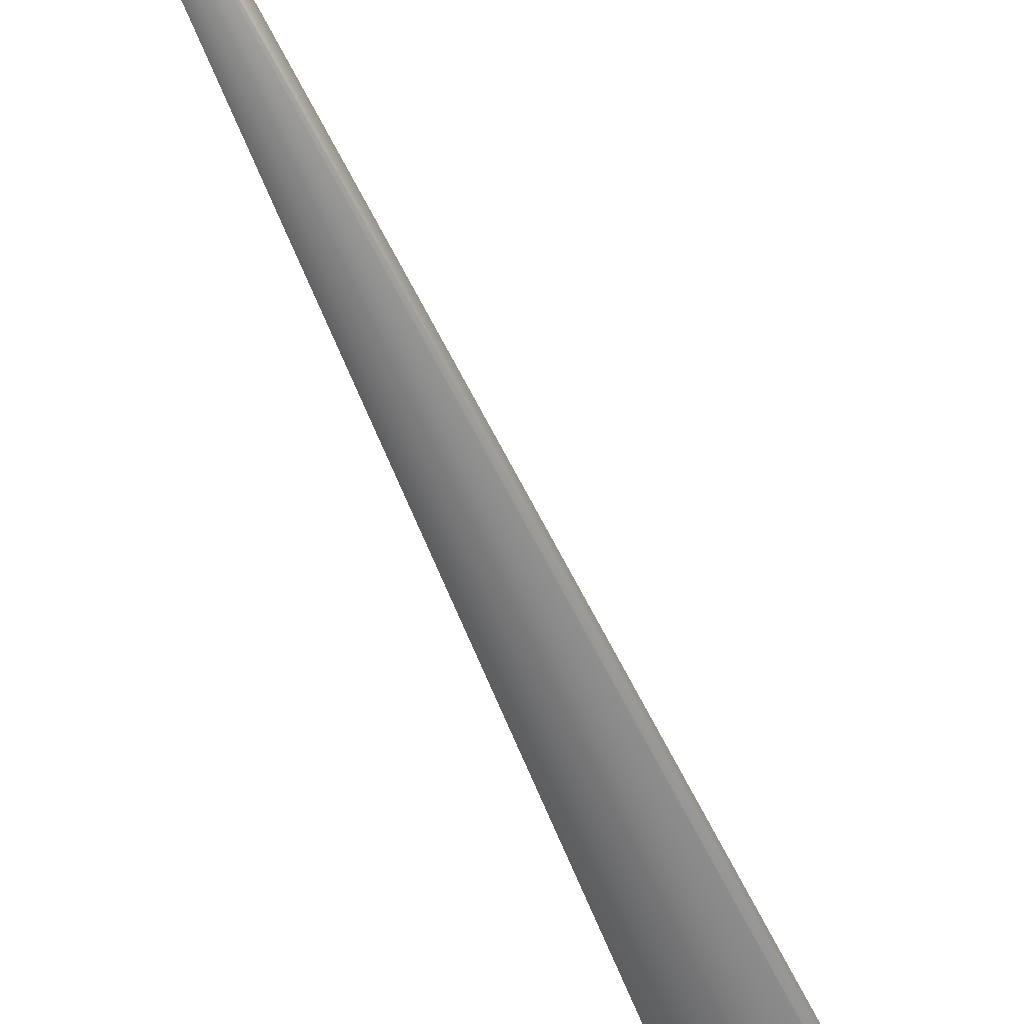
<metadata>
{"format":"obj","ext":"obj","renderer":"f3d","projection":"perspective","resolution":1024,"background":"white","views":[{"elev":77.3,"azim":168.5,"up":"+Y"}]}
</metadata>
<code>
v 0.2893 0.1411 0.9526
v 0.08917 0.03793 0.06467
v 0.08921 0.03801 0.06458
v 0.0384 -0.0112 -0.04638
v 0.2894 0.1413 0.9524
v 0.2896 0.142 0.9517
v 0.08924 0.03808 0.06448
v 0.08928 0.03815 0.06439
v 0.08932 0.03823 0.0643
v 0.2897 0.1425 0.9513
v 0.08935 0.0383 0.0642
v 0.08939 0.03837 0.06411
v 0.2898 0.1427 0.951
v 0.08942 0.03844 0.06401
v 0.2899 0.1429 0.9508
v 0.08946 0.03852 0.06392
v 0.29 0.1431 0.9506
v 0.0895 0.03859 0.06383
v 0.29 0.1434 0.9504
v 0.08953 0.03866 0.06373
v 0.2901 0.1436 0.9501
v 0.08957 0.03873 0.06364
v 0.2902 0.1438 0.9499
v 0.0896 0.03881 0.06354
v 0.2902 0.144 0.9497
v 0.08964 0.03888 0.06345
v 0.2903 0.1443 0.9495
v 0.08967 0.03895 0.06335
v 0.2904 0.1445 0.9492
v 0.08971 0.03903 0.06326
v 0.2904 0.1447 0.949
v 0.08974 0.0391 0.06316
v 0.2905 0.145 0.9488
v 0.08978 0.03917 0.06307
v 0.2906 0.1452 0.9486
v 0.08981 0.03925 0.06298
v 0.2906 0.1454 0.9483
v 0.08984 0.03932 0.06288
v 0.2907 0.1456 0.9481
v 0.08988 0.03939 0.06279
v 0.2908 0.1459 0.9479
v 0.08991 0.03947 0.06269
v 0.2908 0.1461 0.9477
v 0.08995 0.03954 0.0626
v 0.2909 0.1463 0.9474
v 0.08998 0.03961 0.0625
v 0.291 0.1465 0.9472
v 0.09001 0.03968 0.06241
v 0.291 0.1468 0.947
v 0.09005 0.03976 0.06231
v 0.2911 0.147 0.9468
v 0.09008 0.03983 0.06222
v 0.2912 0.1472 0.9465
v 0.09012 0.0399 0.06212
v 0.2912 0.1475 0.9463
v 0.09015 0.03998 0.06202
v 0.2913 0.1477 0.9461
v 0.09018 0.04005 0.06193
v 0.2914 0.1479 0.9459
v 0.09021 0.04012 0.06183
v 0.2914 0.1481 0.9456
v 0.09025 0.0402 0.06174
v 0.2915 0.1484 0.9454
v 0.09028 0.04027 0.06164
v 0.2915 0.1486 0.9452
v 0.09031 0.04034 0.06155
v 0.2916 0.1488 0.9449
v 0.09034 0.04041 0.06145
v 0.2917 0.149 0.9447
v 0.09037 0.04049 0.06136
v 0.2917 0.1493 0.9445
v 0.09041 0.04056 0.06126
v 0.2918 0.1495 0.9443
v 0.09044 0.04063 0.06116
v 0.2918 0.1497 0.944
v 0.09047 0.04071 0.06107
v 0.2919 0.1499 0.9438
v 0.0905 0.04078 0.06097
v 0.292 0.1502 0.9436
v 0.09053 0.04085 0.06088
v 0.292 0.1504 0.9433
v 0.09056 0.04093 0.06078
v 0.2921 0.1506 0.9431
v 0.09059 0.041 0.06068
v 0.2921 0.1509 0.9429
v 0.09062 0.04107 0.06059
v 0.2922 0.1511 0.9427
v 0.09065 0.04115 0.06049
v 0.2922 0.1513 0.9424
v 0.09068 0.04122 0.06039
v 0.2923 0.1515 0.9422
v 0.09071 0.04129 0.0603
v 0.2924 0.1518 0.942
v 0.09074 0.04136 0.0602
v 0.2924 0.152 0.9417
v 0.09077 0.04144 0.06011
v 0.2925 0.1522 0.9415
v 0.0908 0.04151 0.06001
v 0.2925 0.1524 0.9413
v 0.09083 0.04158 0.05991
v 0.2926 0.1527 0.941
v 0.09086 0.04165 0.05982
v 0.2926 0.1529 0.9408
v 0.09089 0.04172 0.05972
v 0.2927 0.1531 0.9406
v 0.09091 0.04179 0.05963
v 0.2927 0.1533 0.9404
v 0.09094 0.04186 0.05954
v 0.2928 0.1535 0.9402
v 0.09097 0.04192 0.05946
v 0.2928 0.1537 0.94
v 0.09099 0.04199 0.05937
v 0.2929 0.1539 0.9398
v 0.09101 0.04205 0.05929
v 0.2929 0.1541 0.9396
v 0.09104 0.04211 0.05921
v 0.2929 0.1543 0.9394
v 0.09106 0.04217 0.05913
v 0.293 0.1544 0.9392
v 0.09108 0.04223 0.05905
v 0.293 0.1546 0.939
v 0.0911 0.04229 0.05897
v 0.2931 0.1548 0.9388
v 0.09112 0.04234 0.0589
v 0.2931 0.155 0.9387
v 0.09115 0.0424 0.05883
v 0.2931 0.1551 0.9385
v 0.09116 0.04245 0.05876
v 0.2932 0.1553 0.9383
v 0.09118 0.0425 0.05869
v 0.2932 0.1554 0.9382
v 0.0912 0.04255 0.05862
v 0.2932 0.1556 0.938
v 0.09122 0.0426 0.05856
v 0.2933 0.1557 0.9379
v 0.09123 0.04264 0.05849
v 0.2933 0.1559 0.9377
v 0.09125 0.04269 0.05843
v 0.2933 0.156 0.9376
v 0.09127 0.04273 0.05837
v 0.2933 0.1561 0.9375
v 0.09128 0.04277 0.05832
v 0.2934 0.1563 0.9373
v 0.0913 0.04281 0.05826
v 0.2934 0.1564 0.9372
v 0.09131 0.04285 0.05821
v 0.2934 0.1565 0.9371
v 0.09133 0.04289 0.05816
v 0.2934 0.1566 0.937
v 0.09134 0.04293 0.05811
v 0.2935 0.1567 0.9369
v 0.09135 0.04296 0.05806
v 0.2935 0.1568 0.9367
v 0.09136 0.043 0.05802
v 0.2935 0.1569 0.9366
v 0.09137 0.04303 0.05797
v 0.2935 0.157 0.9365
v 0.09138 0.04306 0.05793
v 0.2935 0.1571 0.9365
v 0.09139 0.04309 0.05789
v 0.2935 0.1572 0.9364
v 0.0914 0.04312 0.05786
v 0.2936 0.1573 0.9363
v 0.09141 0.04314 0.05782
v 0.2936 0.1573 0.9362
v 0.09142 0.04317 0.05779
v 0.2936 0.1574 0.9361
v 0.09143 0.04319 0.05776
v 0.2936 0.1575 0.9361
v 0.09144 0.04321 0.05773
v 0.2936 0.1575 0.936
v 0.09144 0.04323 0.0577
v 0.2936 0.1576 0.9359
v 0.09145 0.04325 0.05767
v 0.2936 0.1577 0.9359
v 0.09146 0.04327 0.05765
v 0.2936 0.1577 0.9358
v 0.09146 0.04328 0.05763
v 0.2937 0.158 0.9356
v 0.09147 0.0433 0.05761
v 0.09147 0.04331 0.05759
v 0.09148 0.04332 0.05758
v 0.09148 0.04333 0.05756
v 0.09148 0.04334 0.05755
v 0.09148 0.04335 0.05754
v 0.09149 0.04335 0.05753
v 0.09149 0.04336 0.05752
v 0.09149 0.04336 0.05752
v 0.09149 0.04336 0.05752
v -0.01358 0.048 -0.0146
v -0.00517 0.01068 0
v -0.001571 -0.000444 0
v -0.00149 -0.000706 -0.000937
v 0.03836 -0.01112 -0.04644
v 0.03831 -0.01104 -0.0465
v 0.03826 -0.01096 -0.04656
v 0.03821 -0.01088 -0.04661
v 0.03817 -0.01081 -0.04667
v 0.03812 -0.01073 -0.04673
v 0.03807 -0.01065 -0.04678
v 0.03802 -0.01057 -0.04684
v 0.03797 -0.0105 -0.0469
v 0.03792 -0.01042 -0.04695
v 0.03787 -0.01034 -0.04701
v 0.03782 -0.01027 -0.04707
v 0.03778 -0.01019 -0.04712
v 0.03773 -0.01011 -0.04718
v 0.03768 -0.01004 -0.04724
v 0.03763 -0.00996 -0.04729
v 0.03758 -0.009884 -0.04735
v 0.03753 -0.009807 -0.0474
v 0.03748 -0.009731 -0.04746
v 0.03742 -0.009655 -0.04752
v 0.03737 -0.009579 -0.04757
v 0.03732 -0.009502 -0.04763
v 0.03727 -0.009426 -0.04768
v 0.03722 -0.00935 -0.04774
v 0.03717 -0.009274 -0.04779
v 0.03711 -0.009198 -0.04785
v 0.03706 -0.009123 -0.0479
v 0.03701 -0.009047 -0.04796
v 0.03696 -0.008971 -0.04801
v 0.0369 -0.008896 -0.04807
v 0.03685 -0.00882 -0.04812
v 0.0368 -0.008745 -0.04818
v 0.03674 -0.008669 -0.04823
v 0.03669 -0.008594 -0.04829
v 0.03663 -0.008519 -0.04834
v 0.03658 -0.008444 -0.04839
v 0.03653 -0.008369 -0.04845
v 0.03647 -0.008294 -0.0485
v 0.03642 -0.008219 -0.04855
v 0.03636 -0.008144 -0.04861
v 0.0363 -0.00807 -0.04866
v 0.03625 -0.007995 -0.04872
v 0.03619 -0.00792 -0.04877
v 0.03614 -0.007846 -0.04882
v 0.03608 -0.007771 -0.04887
v 0.03602 -0.007697 -0.04893
v 0.03597 -0.007623 -0.04898
v 0.03591 -0.007549 -0.04903
v 0.03585 -0.007475 -0.04908
v 0.03579 -0.007401 -0.04914
v 0.03574 -0.007328 -0.04919
v 0.03568 -0.007258 -0.04924
v 0.03563 -0.007188 -0.04929
v 0.03557 -0.007121 -0.04933
v 0.03552 -0.007054 -0.04938
v 0.03547 -0.00699 -0.04943
v 0.03542 -0.006926 -0.04947
v 0.03537 -0.006865 -0.04951
v 0.03532 -0.006805 -0.04956
v 0.03527 -0.006746 -0.0496
v 0.03523 -0.006689 -0.04964
v 0.03518 -0.006634 -0.04967
v 0.03514 -0.00658 -0.04971
v 0.03509 -0.006527 -0.04975
v 0.03505 -0.006476 -0.04978
v 0.03501 -0.006426 -0.04982
v 0.03497 -0.006378 -0.04985
v 0.03493 -0.006332 -0.04988
v 0.03489 -0.006287 -0.04992
v 0.03486 -0.006243 -0.04995
v 0.03482 -0.006201 -0.04997
v 0.03479 -0.006161 -0.05
v 0.03475 -0.006121 -0.05003
v 0.03472 -0.006084 -0.05006
v 0.03469 -0.006048 -0.05008
v 0.03466 -0.006013 -0.0501
v 0.03463 -0.00598 -0.05013
v 0.0346 -0.005948 -0.05015
v 0.03458 -0.005918 -0.05017
v 0.03455 -0.005889 -0.05019
v 0.03453 -0.005861 -0.05021
v 0.03451 -0.005835 -0.05023
v 0.03449 -0.005811 -0.05024
v 0.03447 -0.005788 -0.05026
v 0.03445 -0.005766 -0.05027
v 0.03443 -0.005746 -0.05029
v 0.03441 -0.005727 -0.0503
v 0.0344 -0.00571 -0.05031
v 0.03438 -0.005694 -0.05032
v 0.03437 -0.00568 -0.05033
v 0.03436 -0.005667 -0.05034
v 0.03435 -0.005655 -0.05035
v 0.03434 -0.005645 -0.05036
v 0.03432 -0.005615 -0.05038
v -0.007547 0.04824 -0.01789
v -0.007631 0.04824 -0.01785
v 0.2895 0.1416 0.9522
v -0.007716 0.04824 -0.01781
v 0.2895 0.1418 0.9519
v -0.0078 0.04824 -0.01777
v -0.007885 0.04824 -0.01773
v 0.2897 0.1422 0.9515
v -0.007969 0.04825 -0.01769
v -0.008053 0.04825 -0.01765
v -0.008138 0.04825 -0.01761
v -0.008222 0.04825 -0.01757
v -0.008306 0.04825 -0.01752
v -0.00839 0.04825 -0.01748
v -0.008473 0.04825 -0.01744
v -0.008557 0.04825 -0.0174
v -0.008641 0.04825 -0.01736
v -0.008724 0.04825 -0.01732
v -0.008807 0.04825 -0.01728
v -0.008891 0.04825 -0.01724
v -0.008974 0.04825 -0.01719
v -0.009057 0.04825 -0.01715
v -0.00914 0.04825 -0.01711
v -0.009223 0.04825 -0.01707
v -0.009306 0.04824 -0.01702
v -0.009388 0.04824 -0.01698
v -0.009471 0.04824 -0.01694
v -0.009554 0.04824 -0.0169
v -0.009636 0.04824 -0.01685
v -0.009718 0.04824 -0.01681
v -0.0098 0.04824 -0.01677
v -0.009883 0.04823 -0.01673
v -0.009965 0.04823 -0.01668
v -0.01005 0.04823 -0.01664
v -0.01013 0.04823 -0.01659
v -0.01021 0.04822 -0.01655
v -0.01029 0.04822 -0.01651
v -0.01037 0.04822 -0.01646
v -0.01045 0.04822 -0.01642
v -0.01054 0.04821 -0.01638
v -0.01062 0.04821 -0.01633
v -0.0107 0.04821 -0.01629
v -0.01078 0.0482 -0.01624
v -0.01086 0.0482 -0.0162
v -0.01094 0.0482 -0.01615
v -0.01102 0.04819 -0.01611
v -0.0111 0.04819 -0.01606
v -0.01118 0.04819 -0.01602
v -0.01126 0.04818 -0.01597
v -0.01134 0.04818 -0.01593
v -0.01142 0.04817 -0.01588
v -0.0115 0.04817 -0.01584
v -0.01158 0.04816 -0.01579
v -0.01166 0.04816 -0.01575
v -0.01174 0.04815 -0.0157
v -0.01182 0.04815 -0.01566
v -0.01189 0.04814 -0.01562
v -0.01196 0.04814 -0.01557
v -0.01204 0.04813 -0.01553
v -0.0121 0.04813 -0.01549
v -0.01217 0.04812 -0.01545
v -0.01224 0.04812 -0.01541
v -0.0123 0.04811 -0.01537
v -0.01237 0.04811 -0.01534
v -0.01243 0.0481 -0.0153
v -0.01249 0.0481 -0.01527
v -0.01255 0.04809 -0.01523
v -0.0126 0.04809 -0.0152
v -0.01266 0.04809 -0.01516
v -0.01271 0.04808 -0.01513
v -0.01276 0.04808 -0.0151
v -0.01281 0.04807 -0.01507
v -0.01286 0.04807 -0.01504
v -0.0129 0.04806 -0.01501
v -0.01295 0.04806 -0.01499
v -0.01299 0.04806 -0.01496
v -0.01304 0.04805 -0.01493
v -0.01308 0.04805 -0.01491
v -0.01311 0.04804 -0.01488
v -0.01315 0.04804 -0.01486
v -0.01319 0.04804 -0.01484
v -0.01322 0.04803 -0.01482
v -0.01325 0.04803 -0.0148
v -0.01328 0.04803 -0.01478
v -0.01331 0.04802 -0.01476
v -0.01334 0.04802 -0.01474
v -0.01337 0.04802 -0.01473
v -0.01339 0.04802 -0.01471
v -0.01342 0.04801 -0.0147
v -0.01344 0.04801 -0.01468
v -0.01346 0.04801 -0.01467
v -0.01348 0.04801 -0.01466
v -0.01349 0.048 -0.01465
v 0.2937 0.1578 0.9358
v -0.01351 0.048 -0.01464
v 0.2937 0.1578 0.9357
v -0.01352 0.048 -0.01463
v 0.2937 0.1578 0.9357
v 0.2937 0.1579 0.9356
v -0.01353 0.048 -0.01462
v 0.2937 0.1579 0.9357
v -0.01354 0.048 -0.01462
v 0.03433 -0.005637 -0.05036
v -0.01355 0.048 -0.01461
v 0.2937 0.1579 0.9356
v 0.03433 -0.00563 -0.05037
v -0.01356 0.048 -0.01461
v 0.2937 0.1579 0.9356
v 0.03432 -0.005624 -0.05037
v -0.01357 0.048 -0.0146
v 0.2937 0.1579 0.9356
v 0.03432 -0.00562 -0.05037
v -0.01357 0.048 -0.0146
v 0.2937 0.158 0.9356
f 1 2 3
f 1 4 2
f 1 5 6
f 1 3 7
f 1 7 8
f 1 8 9
f 1 6 10
f 1 9 11
f 1 11 12
f 1 10 13
f 1 12 14
f 1 13 15
f 1 14 16
f 1 15 17
f 1 16 18
f 1 17 19
f 1 18 20
f 1 19 21
f 1 20 22
f 1 21 23
f 1 22 24
f 1 23 25
f 1 24 26
f 1 25 27
f 1 26 28
f 1 27 29
f 1 28 30
f 1 29 31
f 1 30 32
f 1 31 33
f 1 32 34
f 1 33 35
f 1 34 36
f 1 35 37
f 1 36 38
f 1 37 39
f 1 38 40
f 1 39 41
f 1 40 42
f 1 41 43
f 1 42 44
f 1 43 45
f 1 44 46
f 1 45 47
f 1 46 48
f 1 47 49
f 1 48 50
f 1 49 51
f 1 50 52
f 1 51 53
f 1 52 54
f 1 53 55
f 1 54 56
f 1 55 57
f 1 56 58
f 1 57 59
f 1 58 60
f 1 59 61
f 1 60 62
f 1 61 63
f 1 62 64
f 1 63 65
f 1 64 66
f 1 65 67
f 1 66 68
f 1 67 69
f 1 68 70
f 1 69 71
f 1 70 72
f 1 71 73
f 1 72 74
f 1 73 75
f 1 74 76
f 1 75 77
f 1 76 78
f 1 77 79
f 1 78 80
f 1 79 81
f 1 80 82
f 1 81 83
f 1 82 84
f 1 83 85
f 1 84 86
f 1 85 87
f 1 86 88
f 1 87 89
f 1 88 90
f 1 89 91
f 1 90 92
f 1 91 93
f 1 92 94
f 1 93 95
f 1 94 96
f 1 95 97
f 1 96 98
f 1 97 99
f 1 98 100
f 1 99 101
f 1 100 102
f 1 101 103
f 1 102 104
f 1 103 105
f 1 104 106
f 1 105 107
f 1 106 108
f 1 107 109
f 1 108 110
f 1 109 111
f 1 110 112
f 1 111 113
f 1 112 114
f 1 113 115
f 1 114 116
f 1 115 117
f 1 116 118
f 1 117 119
f 1 118 120
f 1 119 121
f 1 120 122
f 1 121 123
f 1 122 124
f 1 123 125
f 1 124 126
f 1 125 127
f 1 126 128
f 1 127 129
f 1 128 130
f 1 129 131
f 1 130 132
f 1 131 133
f 1 132 134
f 1 133 135
f 1 134 136
f 1 135 137
f 1 136 138
f 1 137 139
f 1 138 140
f 1 139 141
f 1 140 142
f 1 141 143
f 1 142 144
f 1 143 145
f 1 144 146
f 1 145 147
f 1 146 148
f 1 147 149
f 1 148 150
f 1 149 151
f 1 150 152
f 1 151 153
f 1 152 154
f 1 153 155
f 1 154 156
f 1 155 157
f 1 156 158
f 1 157 159
f 1 158 160
f 1 159 161
f 1 160 162
f 1 161 163
f 1 162 164
f 1 163 165
f 1 164 166
f 1 165 167
f 1 166 168
f 1 167 169
f 1 168 170
f 1 169 171
f 1 170 172
f 1 171 173
f 1 172 174
f 1 173 175
f 1 174 176
f 1 175 177
f 1 176 178
f 1 177 179
f 1 178 180
f 1 180 181
f 1 181 182
f 1 182 183
f 1 183 184
f 1 184 185
f 1 185 186
f 1 186 187
f 1 187 188
f 1 188 189
f 1 179 190
f 1 191 192
f 1 189 5
f 1 190 191
f 1 193 4
f 1 192 193
f 2 4 3
f 4 194 189
f 4 7 3
f 4 195 194
f 4 8 7
f 4 196 195
f 4 9 8
f 4 197 196
f 4 11 9
f 4 198 197
f 4 12 11
f 4 199 198
f 4 14 12
f 4 200 199
f 4 16 14
f 4 201 200
f 4 18 16
f 4 202 201
f 4 20 18
f 4 203 202
f 4 22 20
f 4 204 203
f 4 24 22
f 4 205 204
f 4 26 24
f 4 206 205
f 4 28 26
f 4 207 206
f 4 30 28
f 4 208 207
f 4 32 30
f 4 209 208
f 4 34 32
f 4 210 209
f 4 36 34
f 4 211 210
f 4 38 36
f 4 212 211
f 4 40 38
f 4 213 212
f 4 42 40
f 4 214 213
f 4 44 42
f 4 215 214
f 4 46 44
f 4 216 215
f 4 48 46
f 4 217 216
f 4 50 48
f 4 218 217
f 4 52 50
f 4 219 218
f 4 54 52
f 4 220 219
f 4 56 54
f 4 221 220
f 4 58 56
f 4 222 221
f 4 60 58
f 4 223 222
f 4 62 60
f 4 224 223
f 4 64 62
f 4 225 224
f 4 66 64
f 4 226 225
f 4 68 66
f 4 227 226
f 4 70 68
f 4 228 227
f 4 72 70
f 4 229 228
f 4 74 72
f 4 230 229
f 4 76 74
f 4 231 230
f 4 78 76
f 4 232 231
f 4 80 78
f 4 233 232
f 4 82 80
f 4 234 233
f 4 84 82
f 4 235 234
f 4 86 84
f 4 236 235
f 4 88 86
f 4 237 236
f 4 90 88
f 4 238 237
f 4 92 90
f 4 239 238
f 4 94 92
f 4 240 239
f 4 96 94
f 4 241 240
f 4 98 96
f 4 242 241
f 4 100 98
f 4 243 242
f 4 102 100
f 4 244 243
f 4 104 102
f 4 245 244
f 4 106 104
f 4 246 245
f 4 108 106
f 4 247 246
f 4 110 108
f 4 248 247
f 4 112 110
f 4 249 248
f 4 114 112
f 4 250 249
f 4 116 114
f 4 251 250
f 4 118 116
f 4 252 251
f 4 120 118
f 4 253 252
f 4 122 120
f 4 254 253
f 4 124 122
f 4 255 254
f 4 126 124
f 4 256 255
f 4 128 126
f 4 257 256
f 4 130 128
f 4 258 257
f 4 132 130
f 4 259 258
f 4 134 132
f 4 260 259
f 4 136 134
f 4 261 260
f 4 138 136
f 4 262 261
f 4 140 138
f 4 263 262
f 4 142 140
f 4 264 263
f 4 144 142
f 4 265 264
f 4 146 144
f 4 266 265
f 4 148 146
f 4 267 266
f 4 150 148
f 4 268 267
f 4 152 150
f 4 269 268
f 4 154 152
f 4 270 269
f 4 156 154
f 4 271 270
f 4 158 156
f 4 272 271
f 4 160 158
f 4 273 272
f 4 162 160
f 4 274 273
f 4 164 162
f 4 275 274
f 4 166 164
f 4 276 275
f 4 168 166
f 4 277 276
f 4 170 168
f 4 278 277
f 4 172 170
f 4 279 278
f 4 174 172
f 4 280 279
f 4 176 174
f 4 281 280
f 4 178 176
f 4 282 281
f 4 180 178
f 4 283 282
f 4 181 180
f 4 284 283
f 4 182 181
f 4 285 284
f 4 183 182
f 4 286 285
f 4 184 183
f 4 185 184
f 4 186 185
f 4 187 186
f 4 188 187
f 4 189 188
f 4 287 286
f 4 193 287
f 288 289 179
f 288 179 189
f 288 189 287
f 288 287 289
f 5 290 6
f 5 189 290
f 194 195 189
f 289 291 179
f 289 287 291
f 290 292 6
f 290 189 292
f 195 196 189
f 291 293 179
f 291 287 293
f 292 189 6
f 196 197 189
f 293 294 179
f 293 287 294
f 6 295 10
f 6 189 295
f 197 198 189
f 294 296 179
f 294 287 296
f 295 189 10
f 198 199 189
f 296 297 179
f 296 287 297
f 10 189 13
f 199 200 189
f 297 298 179
f 297 287 298
f 13 189 15
f 200 201 189
f 298 299 179
f 298 287 299
f 15 189 17
f 201 202 189
f 299 300 179
f 299 287 300
f 17 189 19
f 202 203 189
f 300 301 179
f 300 287 301
f 19 189 21
f 203 204 189
f 301 302 179
f 301 287 302
f 21 189 23
f 204 205 189
f 302 303 179
f 302 287 303
f 23 189 25
f 205 206 189
f 303 304 179
f 303 287 304
f 25 189 27
f 206 207 189
f 304 305 179
f 304 287 305
f 27 189 29
f 207 208 189
f 305 306 179
f 305 287 306
f 29 189 31
f 208 209 189
f 306 307 179
f 306 287 307
f 31 189 33
f 209 210 189
f 307 308 179
f 307 287 308
f 33 189 35
f 210 211 189
f 308 309 179
f 308 287 309
f 35 189 37
f 211 212 189
f 309 310 179
f 309 287 310
f 37 189 39
f 212 213 189
f 310 311 179
f 310 287 311
f 39 189 41
f 213 214 189
f 311 312 179
f 311 287 312
f 41 189 43
f 214 215 189
f 312 313 179
f 312 287 313
f 43 189 45
f 215 216 189
f 313 314 179
f 313 287 314
f 45 189 47
f 216 217 189
f 314 315 179
f 314 287 315
f 47 189 49
f 217 218 189
f 315 316 179
f 315 287 316
f 49 189 51
f 218 219 189
f 316 317 179
f 316 287 317
f 51 189 53
f 219 220 189
f 317 318 179
f 317 287 318
f 53 189 55
f 220 221 189
f 318 319 179
f 318 287 319
f 55 189 57
f 221 222 189
f 319 320 179
f 319 287 320
f 57 189 59
f 222 223 189
f 320 321 179
f 320 287 321
f 59 189 61
f 223 224 189
f 321 322 179
f 321 287 322
f 61 189 63
f 224 225 189
f 322 323 179
f 322 287 323
f 63 189 65
f 225 226 189
f 323 324 179
f 323 287 324
f 65 189 67
f 226 227 189
f 324 325 179
f 324 287 325
f 67 189 69
f 227 228 189
f 325 326 179
f 325 287 326
f 69 189 71
f 228 229 189
f 326 327 179
f 326 287 327
f 71 189 73
f 229 230 189
f 327 328 179
f 327 287 328
f 73 189 75
f 230 231 189
f 328 329 179
f 328 287 329
f 75 189 77
f 231 232 189
f 329 330 179
f 329 287 330
f 77 189 79
f 232 233 189
f 330 331 179
f 330 287 331
f 79 189 81
f 233 234 189
f 331 332 179
f 331 287 332
f 81 189 83
f 234 235 189
f 332 333 179
f 332 287 333
f 83 189 85
f 235 236 189
f 333 334 179
f 333 287 334
f 85 189 87
f 236 237 189
f 334 335 179
f 334 287 335
f 87 189 89
f 237 238 189
f 335 336 179
f 335 287 336
f 89 189 91
f 238 239 189
f 336 337 179
f 336 287 337
f 91 189 93
f 239 240 189
f 337 338 179
f 337 287 338
f 93 189 95
f 240 241 189
f 338 339 179
f 338 287 339
f 95 189 97
f 241 242 189
f 339 340 179
f 339 287 340
f 97 189 99
f 242 243 189
f 340 341 179
f 340 287 341
f 99 189 101
f 243 244 189
f 341 342 179
f 341 287 342
f 101 189 103
f 244 245 189
f 342 343 179
f 342 287 343
f 103 189 105
f 245 246 189
f 343 344 179
f 343 287 344
f 105 189 107
f 246 247 189
f 344 345 179
f 344 287 345
f 107 189 109
f 247 248 189
f 345 346 179
f 345 287 346
f 109 189 111
f 248 249 189
f 346 347 179
f 346 287 347
f 111 189 113
f 249 250 189
f 347 348 179
f 347 287 348
f 113 189 115
f 250 251 189
f 348 349 179
f 348 287 349
f 115 189 117
f 251 252 189
f 349 350 179
f 349 287 350
f 117 189 119
f 252 253 189
f 350 351 179
f 350 287 351
f 119 189 121
f 253 254 189
f 351 352 179
f 351 287 352
f 121 189 123
f 254 255 189
f 352 353 179
f 352 287 353
f 123 189 125
f 255 256 189
f 353 354 179
f 353 287 354
f 125 189 127
f 256 257 189
f 354 355 179
f 354 287 355
f 127 189 129
f 257 258 189
f 355 356 179
f 355 287 356
f 129 189 131
f 258 259 189
f 356 357 179
f 356 287 357
f 131 189 133
f 259 260 189
f 357 358 179
f 357 287 358
f 133 189 135
f 260 261 189
f 358 359 179
f 358 287 359
f 135 189 137
f 261 262 189
f 359 360 179
f 359 287 360
f 137 189 139
f 262 263 189
f 360 361 179
f 360 287 361
f 139 189 141
f 263 264 189
f 361 362 179
f 361 287 362
f 141 189 143
f 264 265 189
f 362 363 179
f 362 287 363
f 143 189 145
f 265 266 189
f 363 364 179
f 363 287 364
f 145 189 147
f 266 267 189
f 364 365 179
f 364 287 365
f 147 189 149
f 267 268 189
f 365 366 179
f 365 287 366
f 149 189 151
f 268 269 189
f 366 367 179
f 366 287 367
f 151 189 153
f 269 270 189
f 367 368 179
f 367 287 368
f 153 189 155
f 270 271 189
f 368 369 179
f 368 287 369
f 155 189 157
f 271 272 189
f 369 370 179
f 369 287 370
f 157 189 159
f 272 273 189
f 370 371 179
f 370 287 371
f 159 189 161
f 273 274 189
f 371 372 179
f 371 287 372
f 161 189 163
f 274 275 189
f 372 373 179
f 372 287 373
f 163 189 165
f 275 276 189
f 373 374 179
f 373 287 374
f 165 189 167
f 276 277 189
f 374 375 179
f 374 287 375
f 167 189 169
f 277 278 189
f 375 376 179
f 375 287 376
f 169 189 171
f 278 279 189
f 376 377 179
f 376 287 377
f 171 189 173
f 279 280 189
f 377 378 179
f 377 287 378
f 173 189 175
f 280 281 189
f 378 379 179
f 378 287 379
f 175 189 177
f 281 282 189
f 379 380 179
f 379 287 380
f 177 381 179
f 177 189 381
f 282 283 189
f 380 382 179
f 380 287 382
f 381 383 179
f 381 189 383
f 283 284 189
f 382 384 179
f 382 287 384
f 383 385 386
f 383 386 179
f 383 189 385
f 284 285 189
f 384 387 179
f 384 287 387
f 385 388 386
f 385 189 388
f 285 286 189
f 387 389 179
f 387 287 389
f 388 189 386
f 286 390 189
f 286 287 390
f 389 391 179
f 389 287 391
f 386 392 179
f 386 189 392
f 390 393 189
f 390 287 393
f 391 394 179
f 391 287 394
f 392 395 179
f 392 189 395
f 393 396 189
f 393 287 396
f 394 397 179
f 394 287 397
f 395 398 179
f 395 189 398
f 396 399 189
f 396 287 399
f 397 400 179
f 397 287 400
f 398 401 179
f 398 189 401
f 399 287 189
f 400 287 190
f 400 190 179
f 401 189 179
f 191 190 193
f 191 193 192
f 287 193 190

</code>
